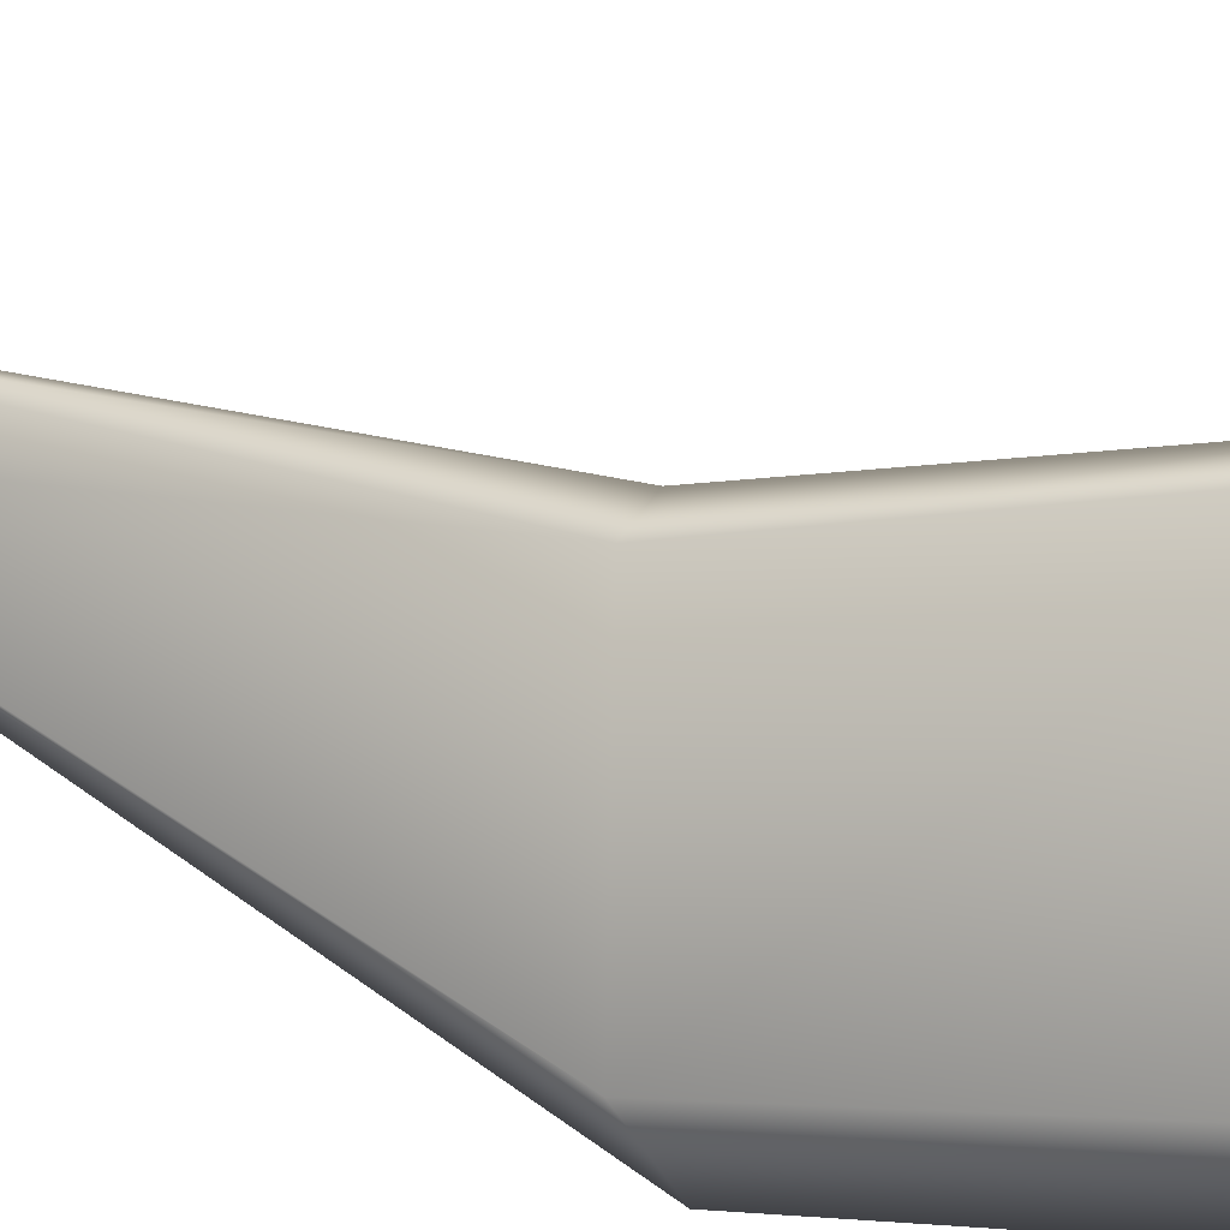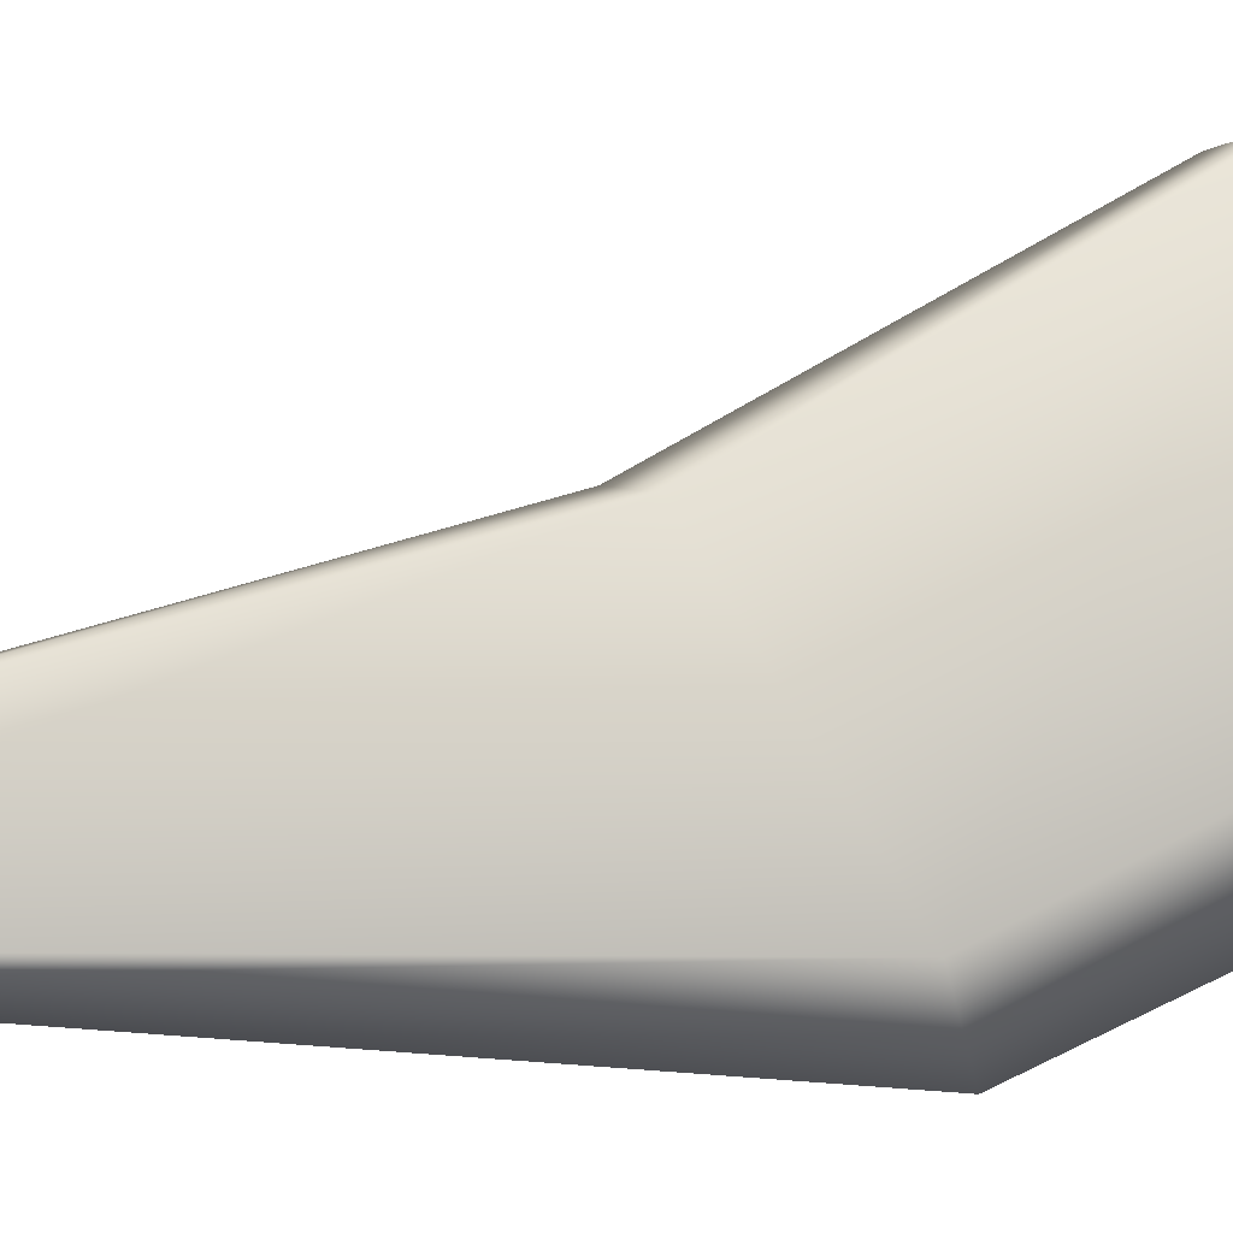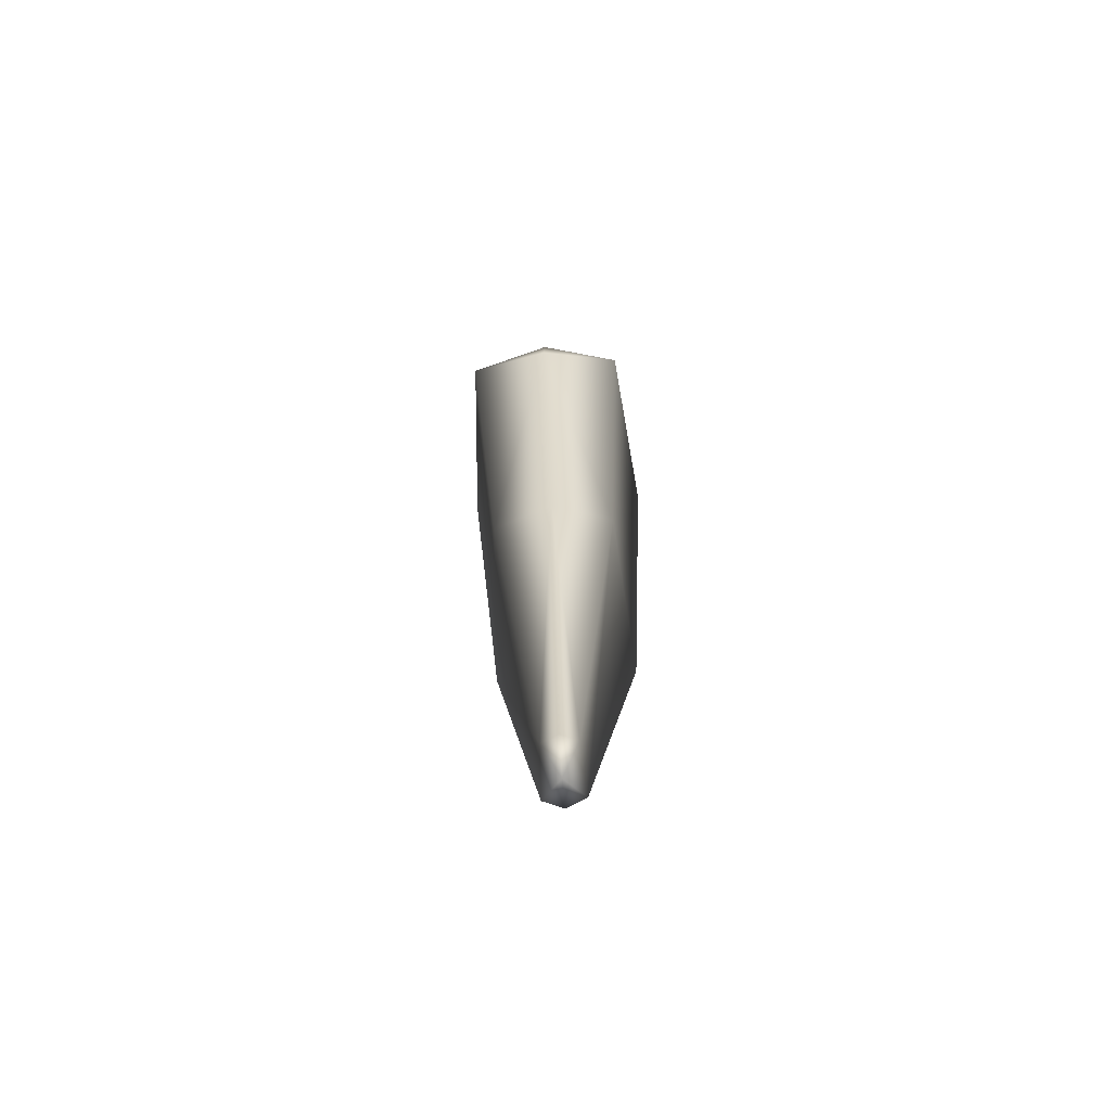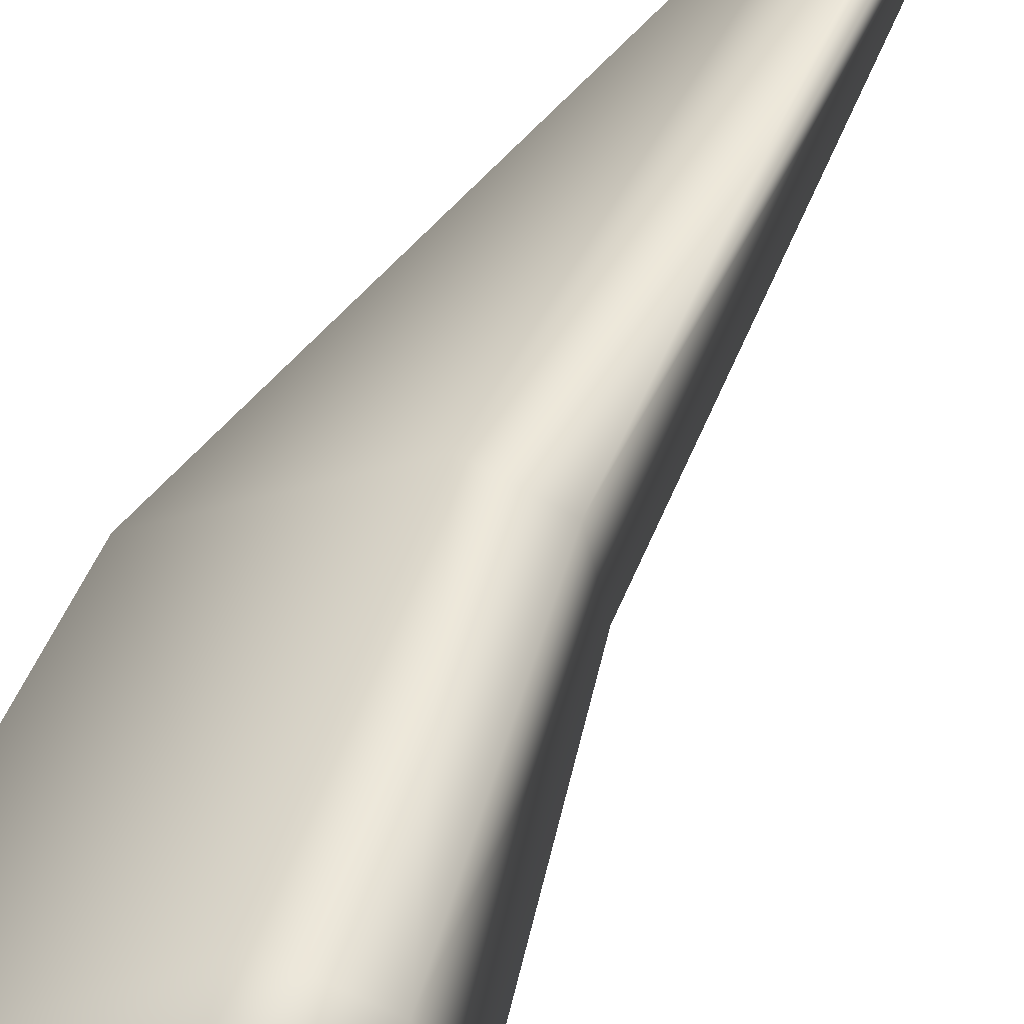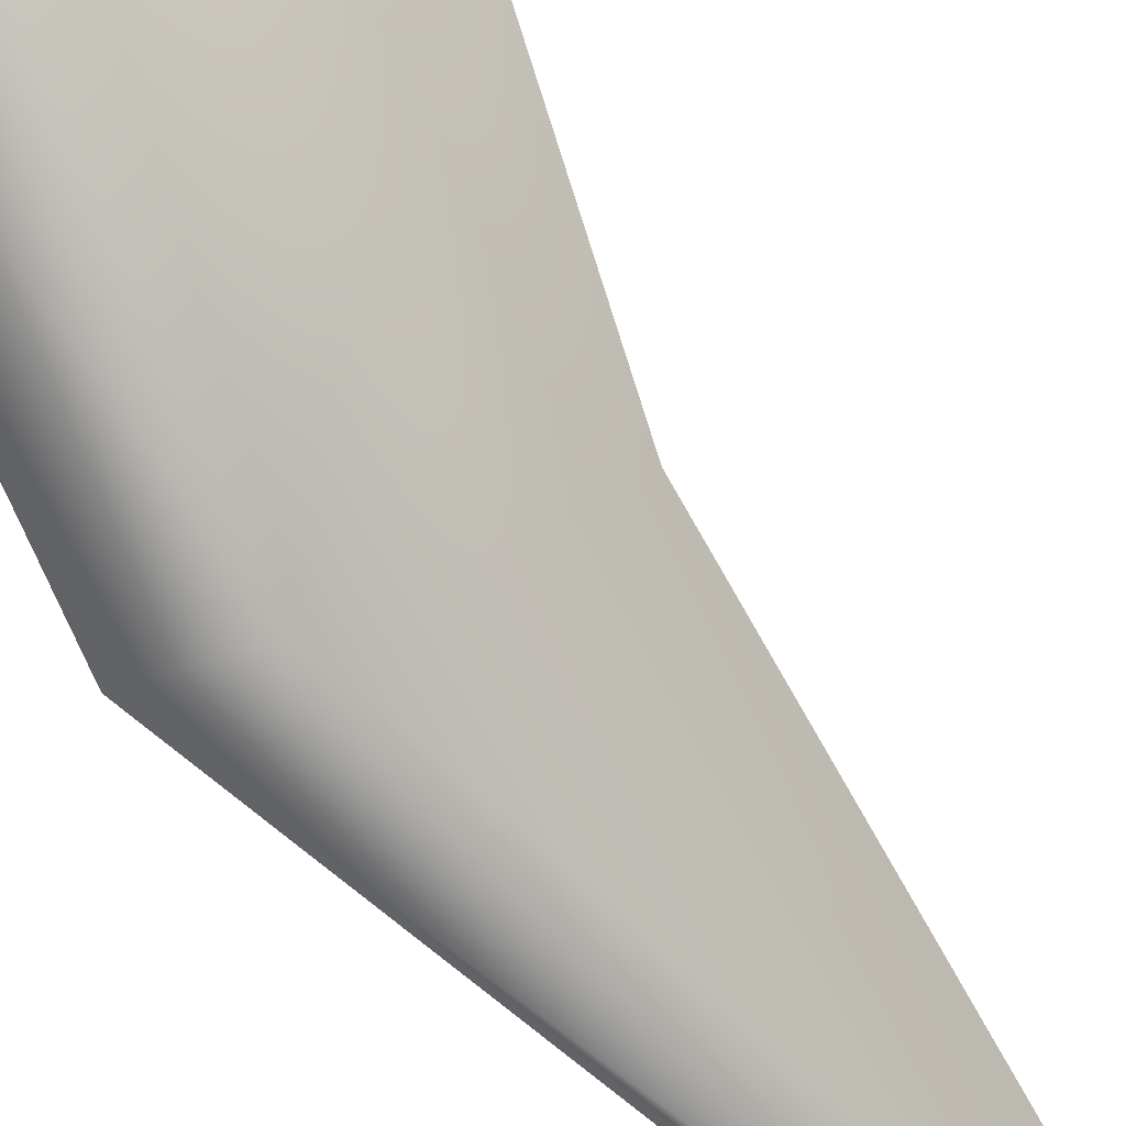
<metadata>
{"format":"obj","ext":"obj","renderer":"f3d","projection":"perspective","resolution":1024,"background":"white","views":[{"elev":45.1,"azim":-59.2,"up":"+Y"},{"elev":29.3,"azim":-99.0,"up":"+Y"},{"elev":-76.2,"azim":139.4,"up":"+Z"},{"elev":66.5,"azim":34.0,"up":"+Y"},{"elev":-68.2,"azim":39.6,"up":"+Y"}]}
</metadata>
<code>
g Spider_mine_blue_02
v -0.3085 -0.3181 -0.09347
v -0.3231 -0.3344 -0.09163
v -0.3249 -0.3704 0.1383
v -0.2724 -0.3091 0.1038
v -0.2838 -0.2835 0.09745
v -0.3115 -0.3111 -0.09372
v -0.2838 -0.2835 0.09745
v -0.3094 -0.272 0.1038
v -0.3184 -0.3082 -0.09347
v -0.3115 -0.3111 -0.09372
v -0.2475 -0.2471 0.2073
v -0.277 -0.2285 0.217
v -0.3708 -0.3246 0.1383
v -0.3348 -0.3228 -0.09163
v -0.3404 -0.2802 0.2747
v -0.3593 -0.359 0.1475
v -0.3316 -0.3312 -0.09113
v -0.3222 -0.3219 0.29
v -0.3085 -0.3181 -0.09347
v -0.3207 -0.3203 -0.1023
v -0.3231 -0.3344 -0.09163
v -0.3348 -0.3228 -0.09163
v -0.3184 -0.3082 -0.09347
v -0.3115 -0.3111 -0.09372
v -0.2416 -0.2673 0.256
v -0.2288 -0.2767 0.2169
v -0.2806 -0.3401 0.2747
v -0.2751 -0.3008 0.2922
v -0.2913 -0.291 0.2981
v -0.25 -0.2497 0.2534
v -0.2475 -0.2471 0.2073
v -0.277 -0.2285 0.217
v -0.2676 -0.2412 0.256
v -0.3011 -0.2748 0.2922
v -0.3404 -0.2802 0.2747
v -0.3222 -0.3219 0.29
v -0.2288 -0.2767 0.2169
v -0.2806 -0.3401 0.2747
v -0.2475 -0.2471 0.2073
g Spider_mine_blue_02_0
f 3 2 1
f 4 3 1
f 5 4 1
f 6 5 1
f 9 8 7
f 10 9 7
f 11 7 8
f 12 11 8
f 14 13 8
f 9 14 8
f 12 8 13
f 15 12 13
f 17 16 13
f 14 17 13
f 15 13 16
f 18 15 16
f 16 17 2
f 3 16 2
f 21 20 19
f 17 20 21
f 20 17 22
f 20 22 23
f 20 23 24
f 19 20 24
f 27 26 25
f 28 27 25
f 25 30 29
f 28 25 29
f 30 25 26
f 31 30 26
f 30 31 32
f 33 30 32
f 29 30 33
f 34 29 33
f 32 35 34
f 33 32 34
f 34 35 36
f 29 34 36
f 28 29 36
f 27 28 36
f 3 4 37
f 38 3 37
f 4 5 39
f 37 4 39
f 18 16 3
f 38 18 3

</code>
